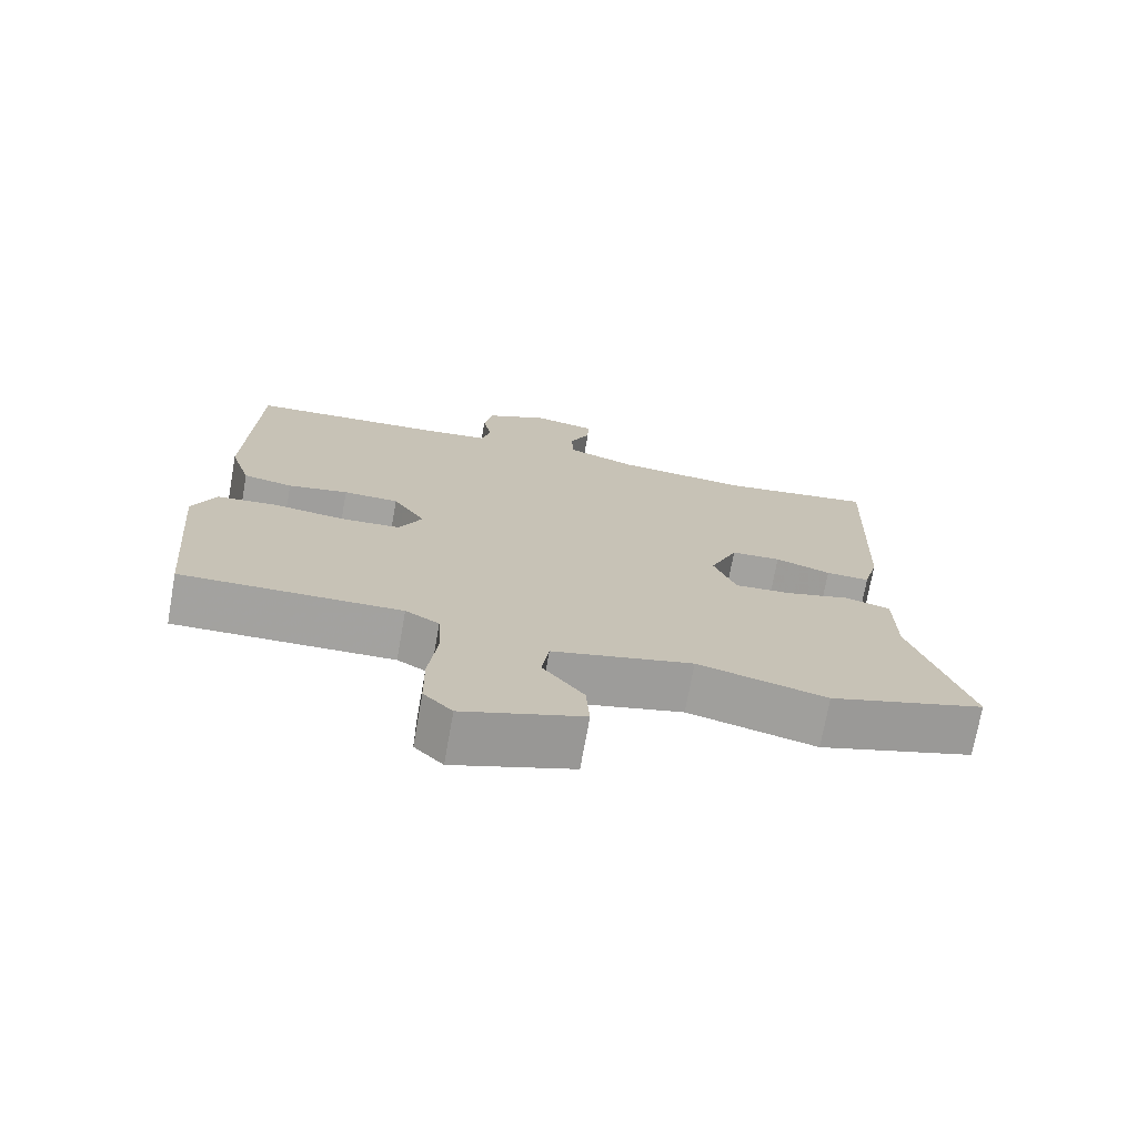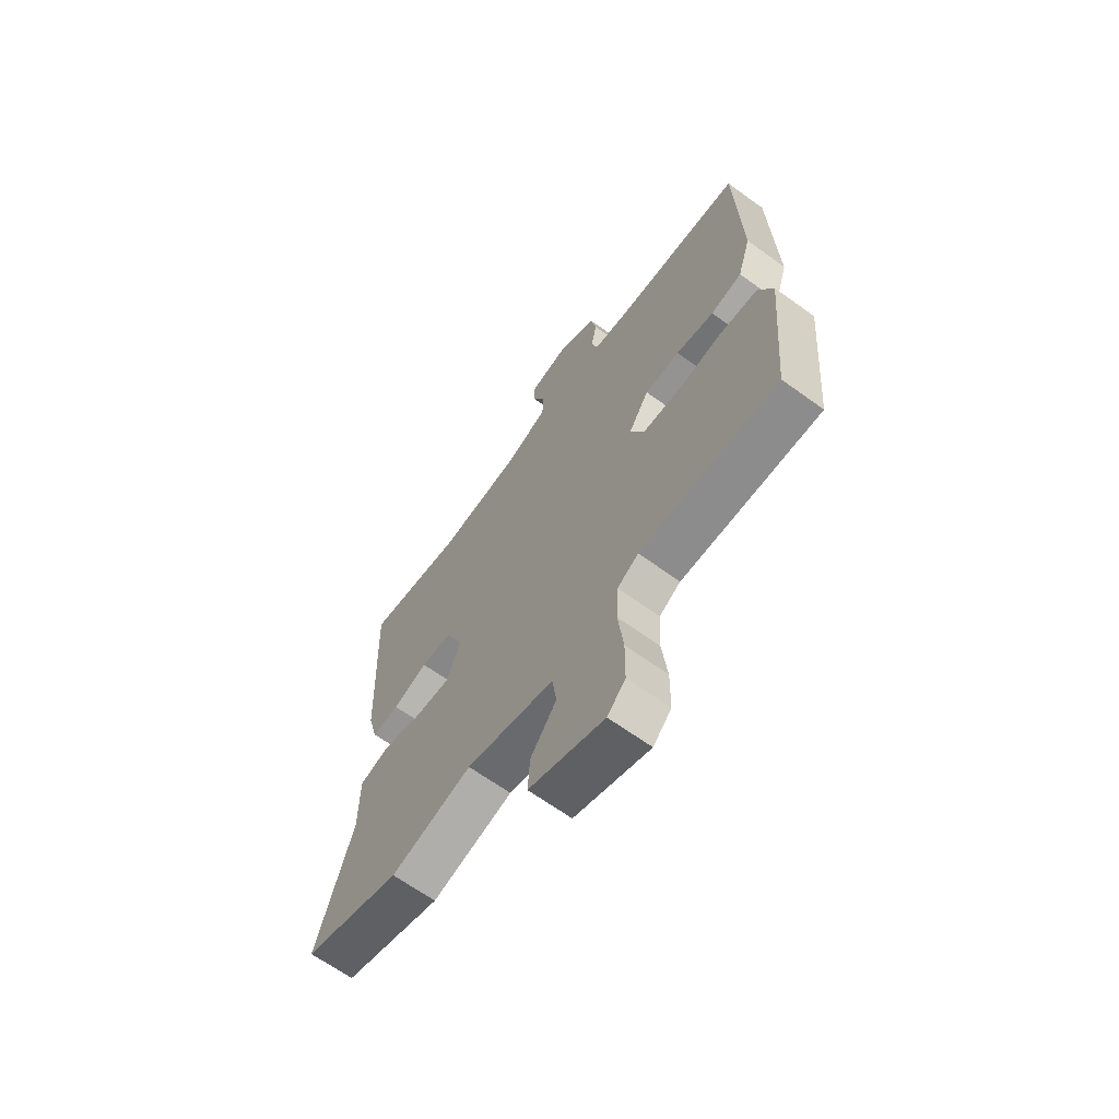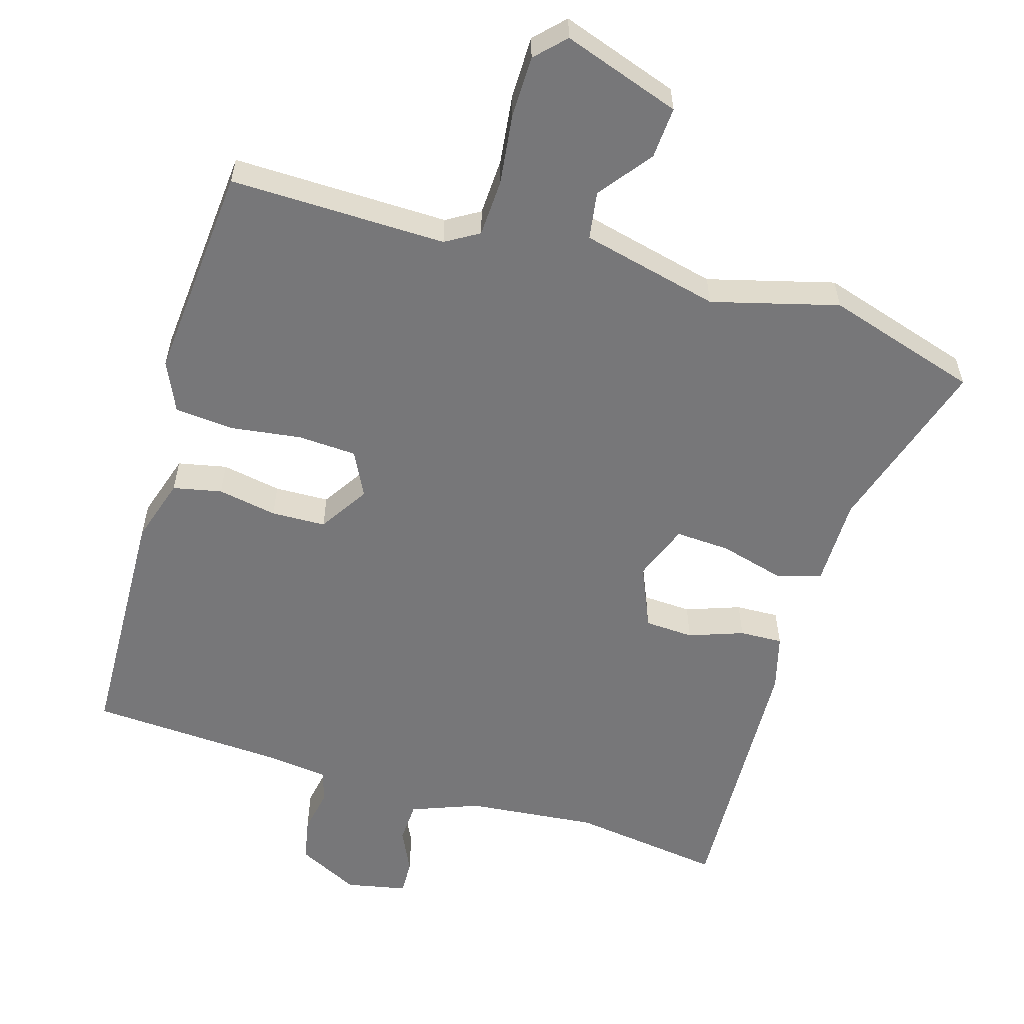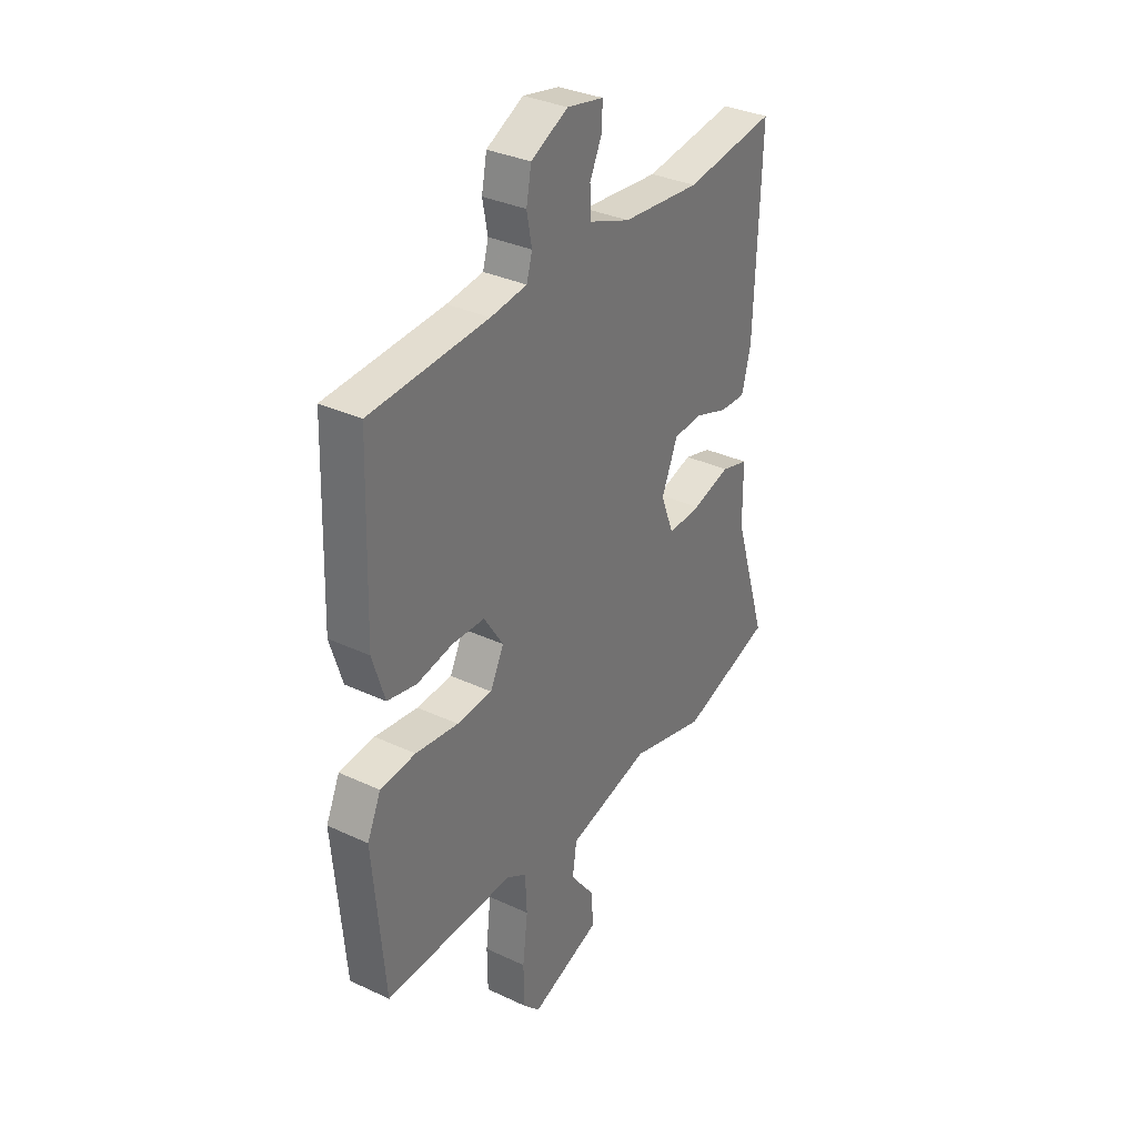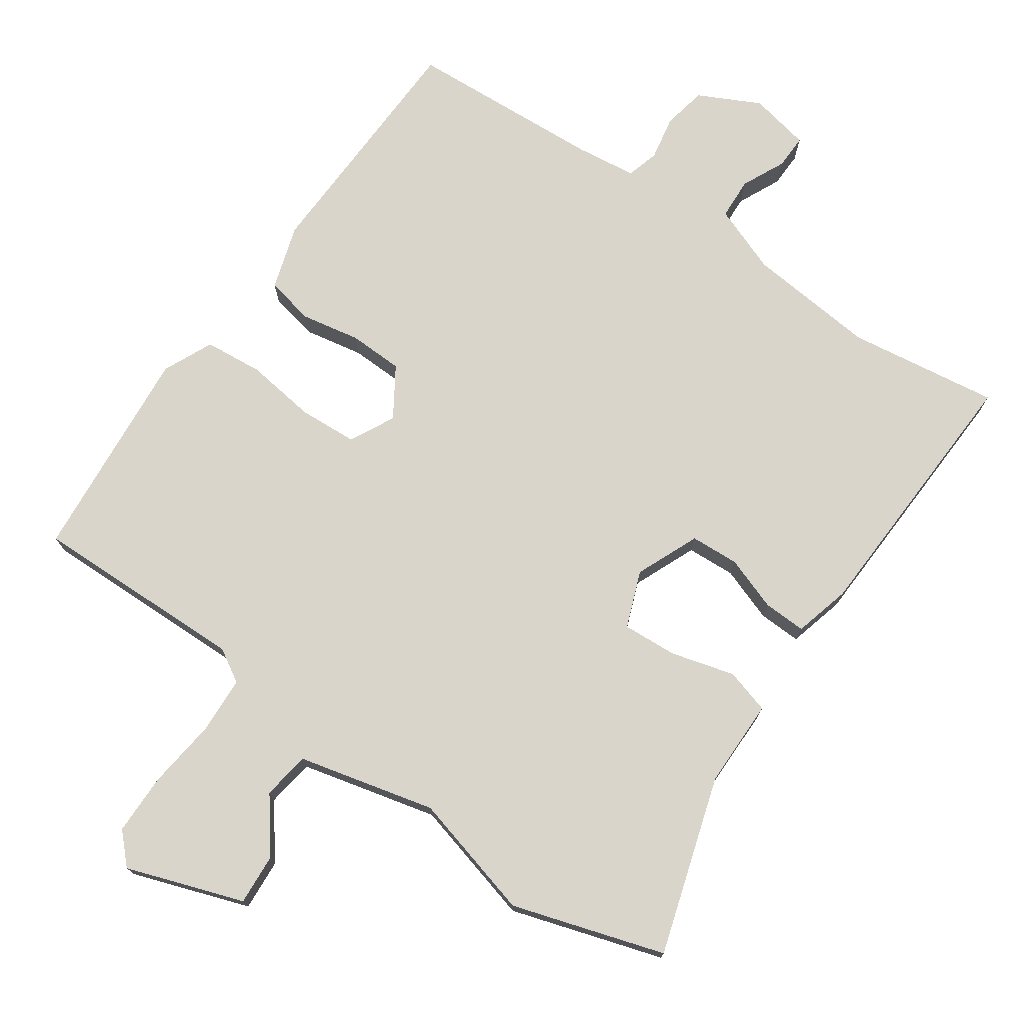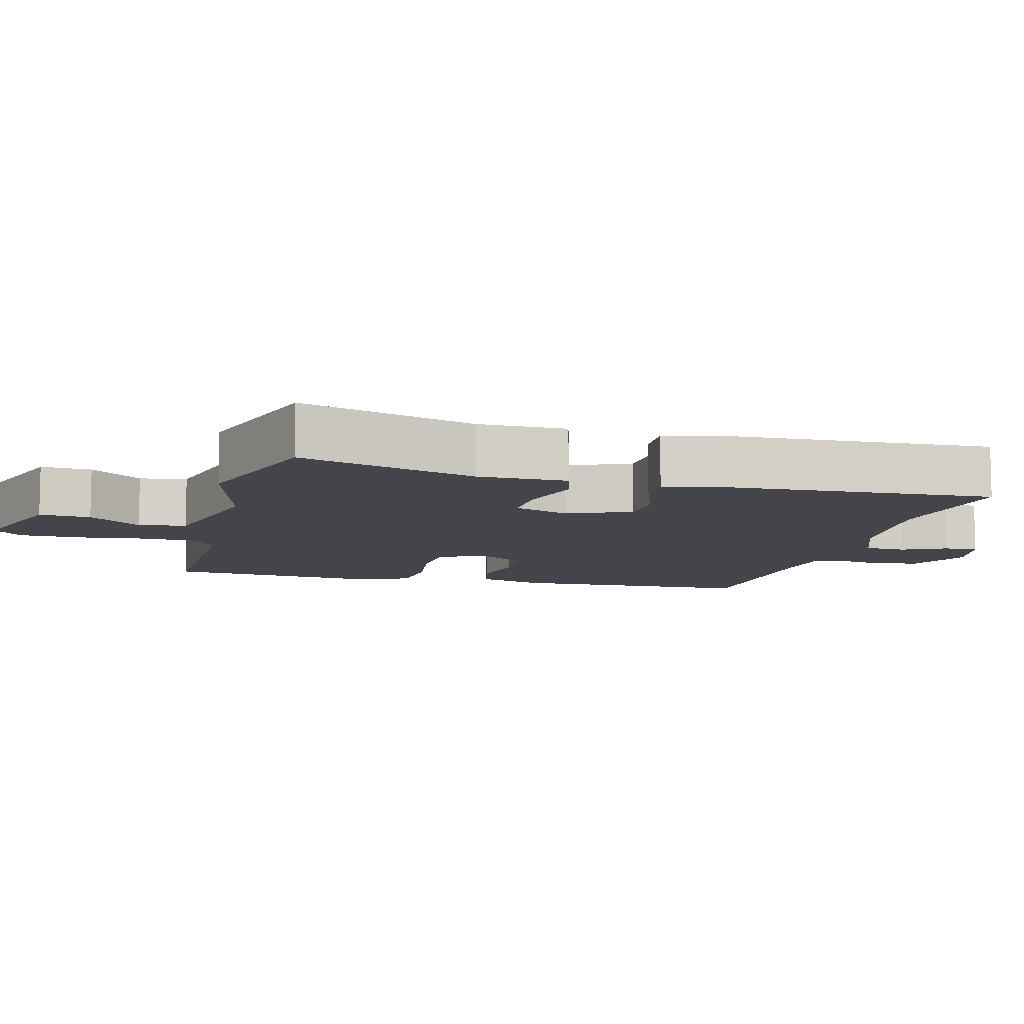
<metadata>
{"format":"obj","ext":"obj","renderer":"f3d","projection":"perspective","resolution":1024,"background":"white","views":[{"elev":-72.7,"azim":169.9,"up":"+Z"},{"elev":-65.5,"azim":54.0,"up":"+Z"},{"elev":-57.2,"azim":163.6,"up":"+Y"},{"elev":33.4,"azim":122.7,"up":"+Z"},{"elev":74.6,"azim":-145.1,"up":"+Y"},{"elev":-9.2,"azim":-104.1,"up":"+Y"}]}
</metadata>
<code>
v -0.527 0.07 0.504
v -0.313 0.07 0.473
v -0.129 0.07 0.49
v -0.033 0.07 0.526
v -0.03 0.07 0.585
v -0.059 0.07 0.647
v -0.06 0.07 0.696
v 0.026 0.07 0.713
v 0.113 0.07 0.669
v 0.125 0.07 0.607
v 0.113 0.07 0.544
v 0.126 0.07 0.498
v 0.212 0.07 0.487
v 0.49 0.07 0.47
v 0.501 0.07 0.121
v 0.472 0.07 0.029
v 0.403 0.07 0.015
v 0.319 0.07 0.031
v 0.242 0.07 0.029
v 0.197 0.07 -0.041
v 0.229 0.07 -0.105
v 0.312 0.07 -0.11
v 0.413 0.07 -0.097
v 0.496 0.07 -0.105
v 0.528 0.07 -0.176
v 0.501 0.07 -0.484
v 0.195 0.07 -0.477
v 0.148 0.07 -0.505
v 0.144 0.07 -0.586
v 0.156 0.07 -0.686
v 0.155 0.07 -0.774
v 0.115 0.07 -0.815
v -0.051 0.07 -0.757
v -0.046 0.07 -0.684
v 0.011 0.07 -0.609
v 0.001 0.07 -0.541
v -0.194 0.07 -0.493
v -0.373 0.07 -0.54
v -0.589 0.07 -0.472
v -0.51 0.07 -0.22
v -0.509 0.07 -0.094
v -0.445 0.07 -0.076
v -0.355 0.07 -0.101
v -0.277 0.07 -0.106
v -0.246 0.07 -0.026
v -0.284 0.07 0.064
v -0.353 0.07 0.068
v -0.43 0.07 0.041
v -0.491 0.07 0.039
v -0.512 0.07 0.119
v -0.527 0 0.504
v -0.313 0 0.473
v -0.129 0 0.49
v -0.033 0 0.526
v -0.03 0 0.585
v -0.059 0 0.647
v -0.06 0 0.696
v 0.026 0 0.713
v 0.113 0 0.669
v 0.125 0 0.607
v 0.113 0 0.544
v 0.126 0 0.498
v 0.212 0 0.487
v 0.49 0 0.47
v 0.501 0 0.121
v 0.472 0 0.029
v 0.403 0 0.015
v 0.319 0 0.031
v 0.242 0 0.029
v 0.197 0 -0.041
v 0.229 0 -0.105
v 0.312 0 -0.11
v 0.413 0 -0.097
v 0.496 0 -0.105
v 0.528 0 -0.176
v 0.501 0 -0.484
v 0.195 0 -0.477
v 0.148 0 -0.505
v 0.144 0 -0.586
v 0.156 0 -0.686
v 0.155 0 -0.774
v 0.115 0 -0.815
v -0.051 0 -0.757
v -0.046 0 -0.684
v 0.011 0 -0.609
v 0.001 0 -0.541
v -0.194 0 -0.493
v -0.373 0 -0.54
v -0.589 0 -0.472
v -0.51 0 -0.22
v -0.509 0 -0.094
v -0.445 0 -0.076
v -0.355 0 -0.101
v -0.277 0 -0.106
v -0.246 0 -0.026
v -0.284 0 0.064
v -0.353 0 0.068
v -0.43 0 0.041
v -0.491 0 0.039
v -0.512 0 0.119
f 50 1 2
f 49 50 2
f 48 49 2
f 47 48 2
f 46 47 2 3
f 45 46 3 4
f 40 41 42 43
f 40 43 44
f 39 40 44
f 38 39 44
f 37 38 44
f 36 37 44 45
f 33 34 35
f 32 33 35
f 31 32 35
f 30 31 35
f 29 30 35
f 28 29 35 36
f 36 45 4
f 28 36 4
f 27 28 4
f 25 26 27
f 24 25 27
f 23 24 27
f 22 23 27
f 16 17 18
f 15 16 18
f 14 15 18
f 13 14 18
f 12 13 18 19
f 11 12 19 20
f 9 10 11
f 8 9 11
f 7 8 11
f 6 7 11
f 5 6 11
f 4 5 11 20
f 21 22 27
f 20 21 27
f 4 20 27
f 52 51 100
f 52 100 99
f 52 99 98
f 52 98 97
f 53 52 97 96
f 54 53 96 95
f 93 92 91 90
f 94 93 90
f 94 90 89
f 94 89 88
f 94 88 87
f 95 94 87 86
f 85 84 83
f 85 83 82
f 85 82 81
f 85 81 80
f 85 80 79
f 86 85 79 78
f 54 95 86
f 54 86 78
f 54 78 77
f 77 76 75
f 77 75 74
f 77 74 73
f 77 73 72
f 68 67 66
f 68 66 65
f 68 65 64
f 68 64 63
f 69 68 63 62
f 70 69 62 61
f 61 60 59
f 61 59 58
f 61 58 57
f 61 57 56
f 61 56 55
f 70 61 55 54
f 77 72 71
f 77 71 70
f 77 70 54
f 1 51 52 2
f 2 52 53 3
f 3 53 54 4
f 4 54 55 5
f 5 55 56 6
f 6 56 57 7
f 7 57 58 8
f 8 58 59 9
f 9 59 60 10
f 10 60 61 11
f 11 61 62 12
f 12 62 63 13
f 13 63 64 14
f 14 64 65 15
f 15 65 66 16
f 16 66 67 17
f 17 67 68 18
f 18 68 69 19
f 19 69 70 20
f 20 70 71 21
f 21 71 72 22
f 22 72 73 23
f 23 73 74 24
f 24 74 75 25
f 25 75 76 26
f 26 76 77 27
f 27 77 78 28
f 28 78 79 29
f 29 79 80 30
f 30 80 81 31
f 31 81 82 32
f 32 82 83 33
f 33 83 84 34
f 34 84 85 35
f 35 85 86 36
f 36 86 87 37
f 37 87 88 38
f 38 88 89 39
f 39 89 90 40
f 40 90 91 41
f 41 91 92 42
f 42 92 93 43
f 43 93 94 44
f 44 94 95 45
f 45 95 96 46
f 46 96 97 47
f 47 97 98 48
f 48 98 99 49
f 49 99 100 50
f 50 100 51 1

</code>
